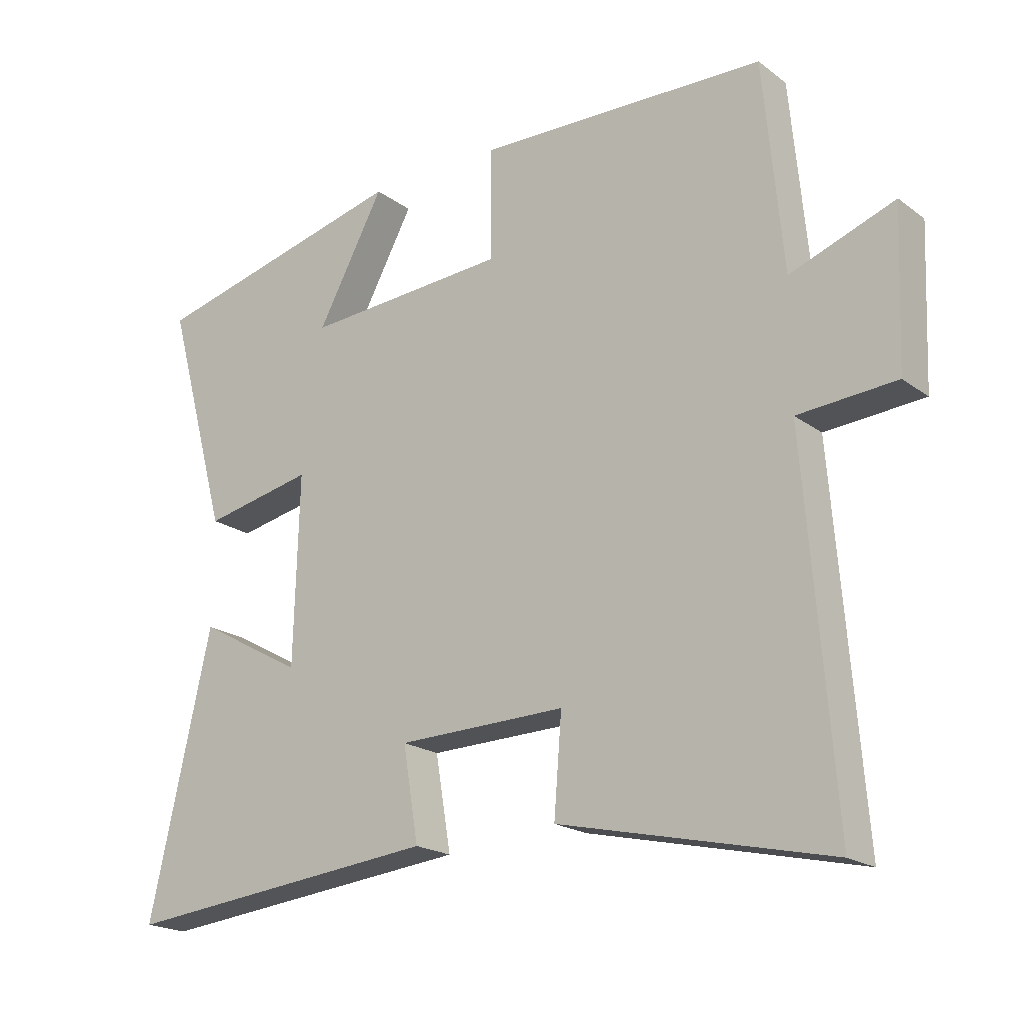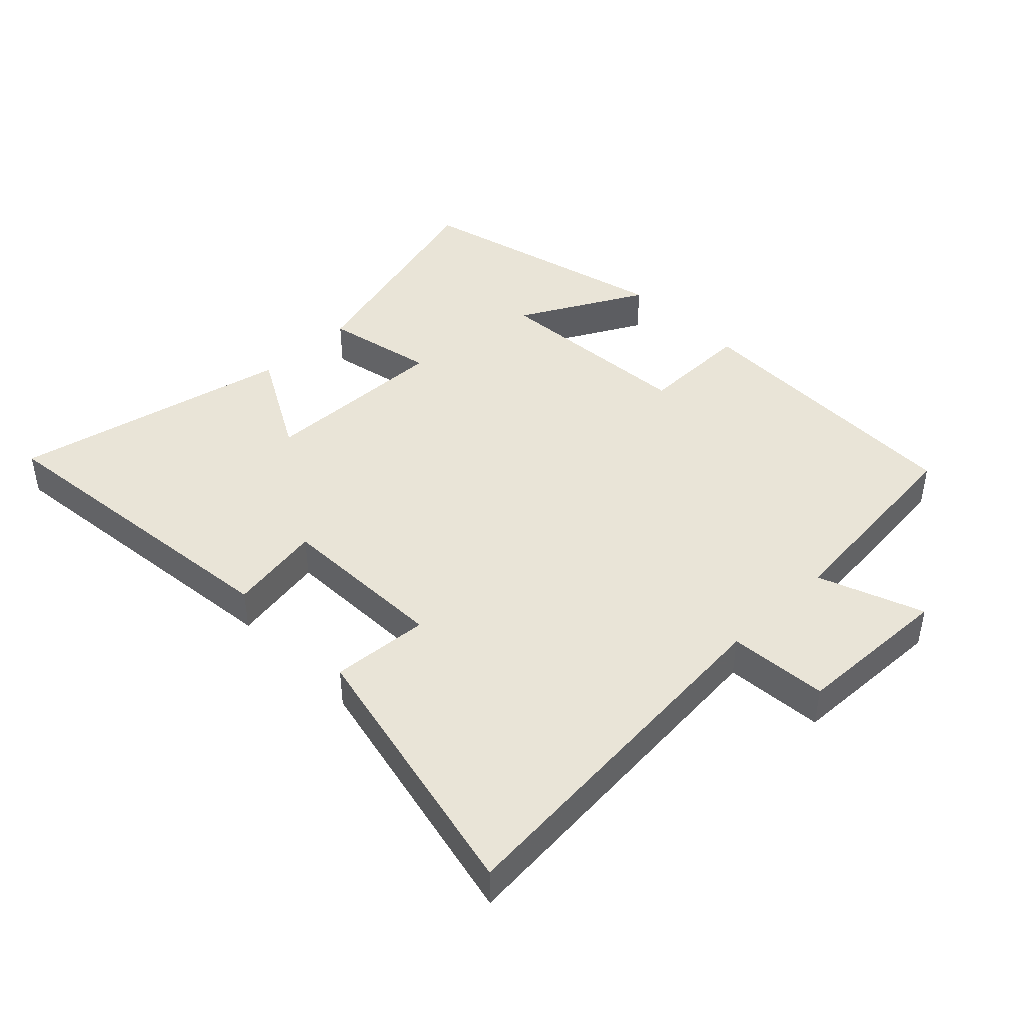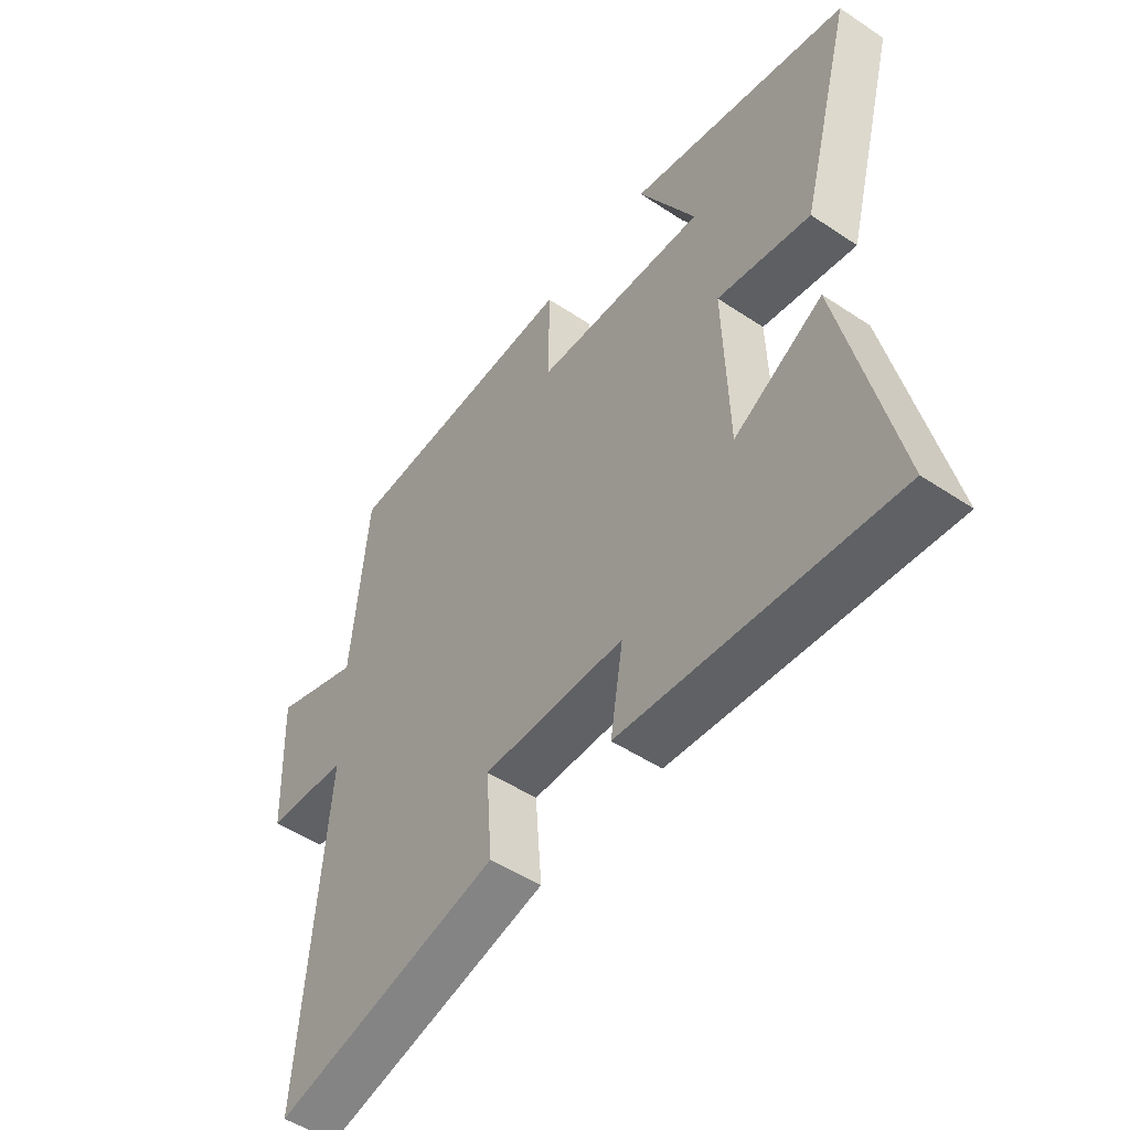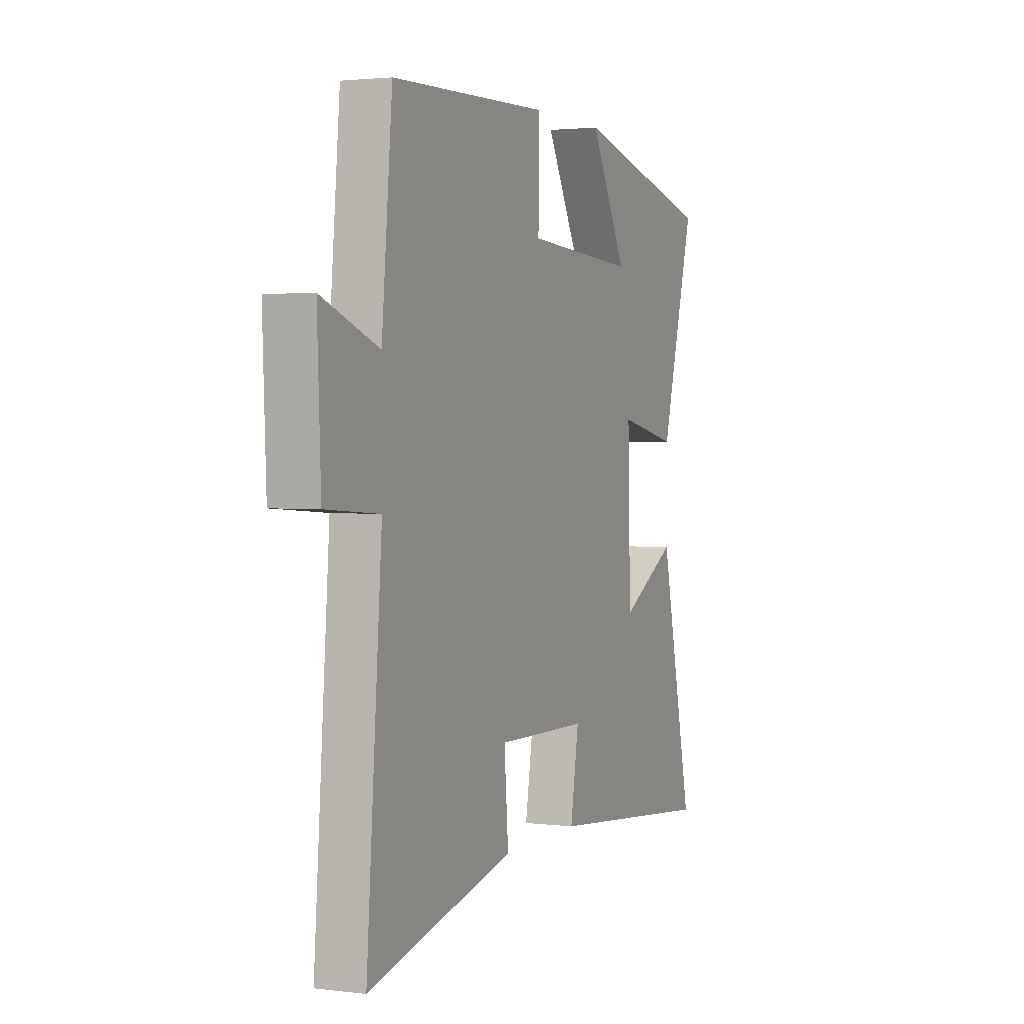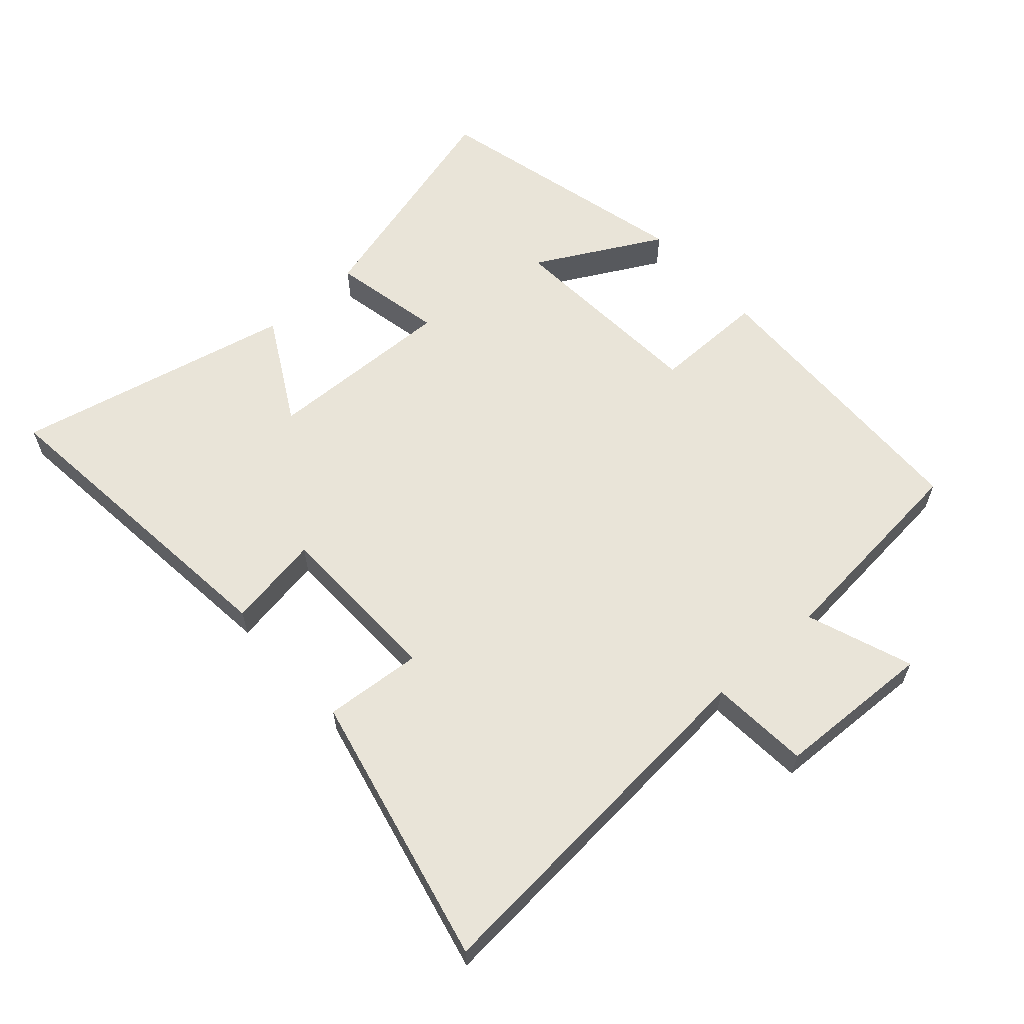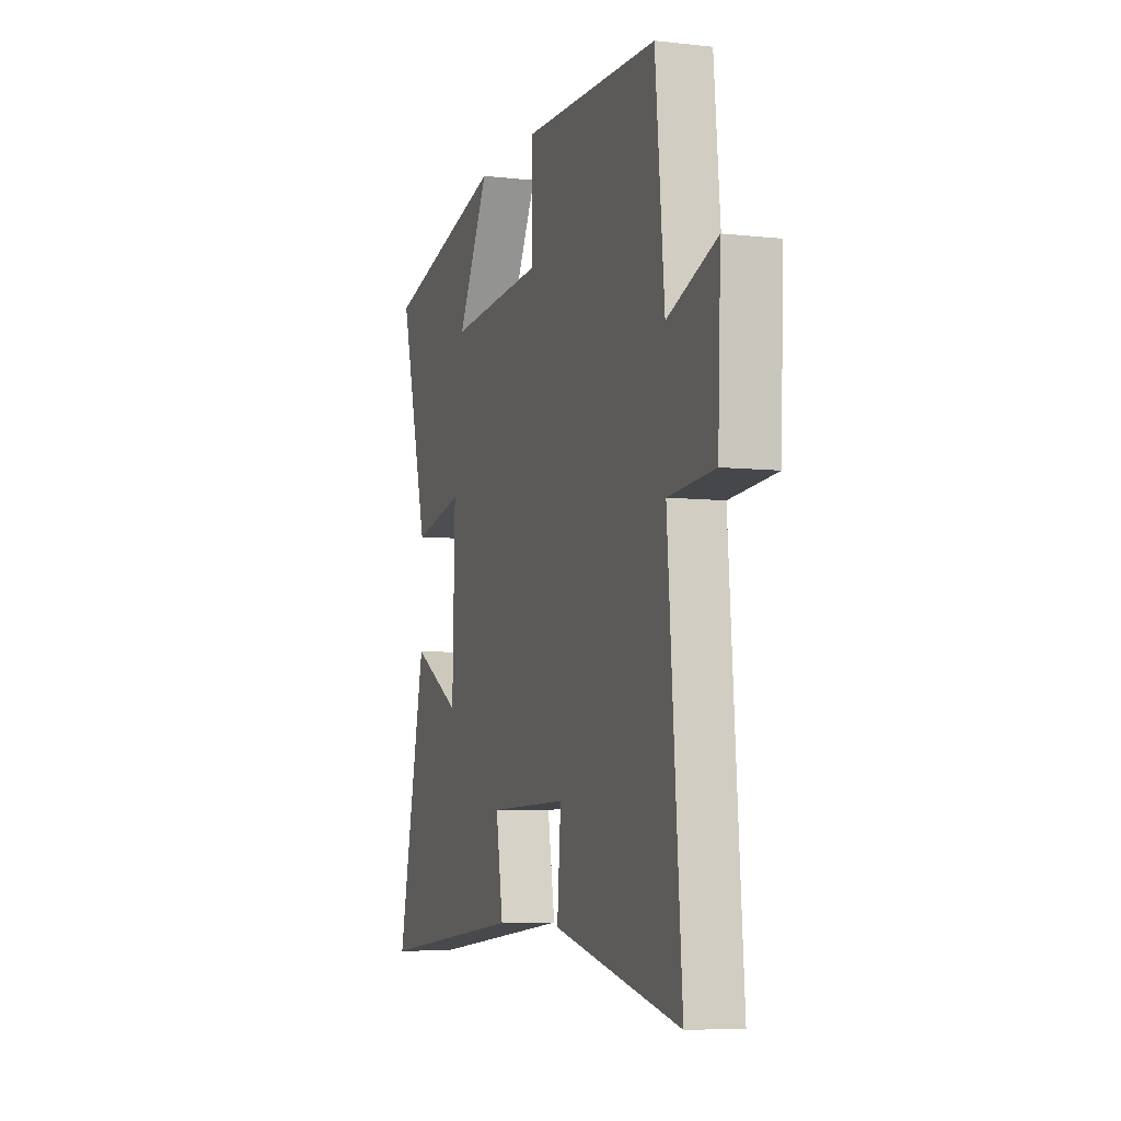
<metadata>
{"format":"obj","ext":"obj","renderer":"f3d","projection":"perspective","resolution":1024,"background":"white","views":[{"elev":-19.9,"azim":-142.9,"up":"+Z"},{"elev":43.3,"azim":-134.6,"up":"+Y"},{"elev":-50.5,"azim":53.9,"up":"+Z"},{"elev":2.3,"azim":-66.6,"up":"+Z"},{"elev":60.7,"azim":-131.8,"up":"+Y"},{"elev":-6.6,"azim":-108.3,"up":"+Z"}]}
</metadata>
<code>
v 0.596 0.07 -0.552
v 0.1 0.07 -0.5
v 0.124 0.07 -0.356
v -0.138 0.07 -0.35
v -0.126 0.07 -0.5
v -0.544 0.07 -0.595
v -0.5 0.07 -0.032
v -0.652 0.07 -0.021
v -0.662 0.07 0.221
v -0.5 0.07 0.162
v -0.47 0.07 0.485
v -0.021 0.07 0.5
v -0.022 0.07 0.326
v 0.296 0.07 0.306
v 0.191 0.07 0.5
v 0.598 0.07 0.401
v 0.5 0.07 0.044
v 0.328 0.07 0.079
v 0.336 0.07 -0.213
v 0.5 0.07 -0.122
v 0.596 0 -0.552
v 0.1 0 -0.5
v 0.124 0 -0.356
v -0.138 0 -0.35
v -0.126 0 -0.5
v -0.544 0 -0.595
v -0.5 0 -0.032
v -0.652 0 -0.021
v -0.662 0 0.221
v -0.5 0 0.162
v -0.47 0 0.485
v -0.021 0 0.5
v -0.022 0 0.326
v 0.296 0 0.306
v 0.191 0 0.5
v 0.598 0 0.401
v 0.5 0 0.044
v 0.328 0 0.079
v 0.336 0 -0.213
v 0.5 0 -0.122
f 19 20 1 2
f 18 19 2 3
f 16 17 18
f 14 15 16
f 14 16 18
f 13 14 18 3
f 10 11 12 13
f 7 8 9 10
f 7 10 13 3
f 4 5 6 7
f 3 4 7
f 22 21 40 39
f 23 22 39 38
f 38 37 36
f 36 35 34
f 38 36 34
f 23 38 34 33
f 33 32 31 30
f 30 29 28 27
f 23 33 30 27
f 27 26 25 24
f 27 24 23
f 1 21 22 2
f 2 22 23 3
f 3 23 24 4
f 4 24 25 5
f 5 25 26 6
f 6 26 27 7
f 7 27 28 8
f 8 28 29 9
f 9 29 30 10
f 10 30 31 11
f 11 31 32 12
f 12 32 33 13
f 13 33 34 14
f 14 34 35 15
f 15 35 36 16
f 16 36 37 17
f 17 37 38 18
f 18 38 39 19
f 19 39 40 20
f 20 40 21 1

</code>
